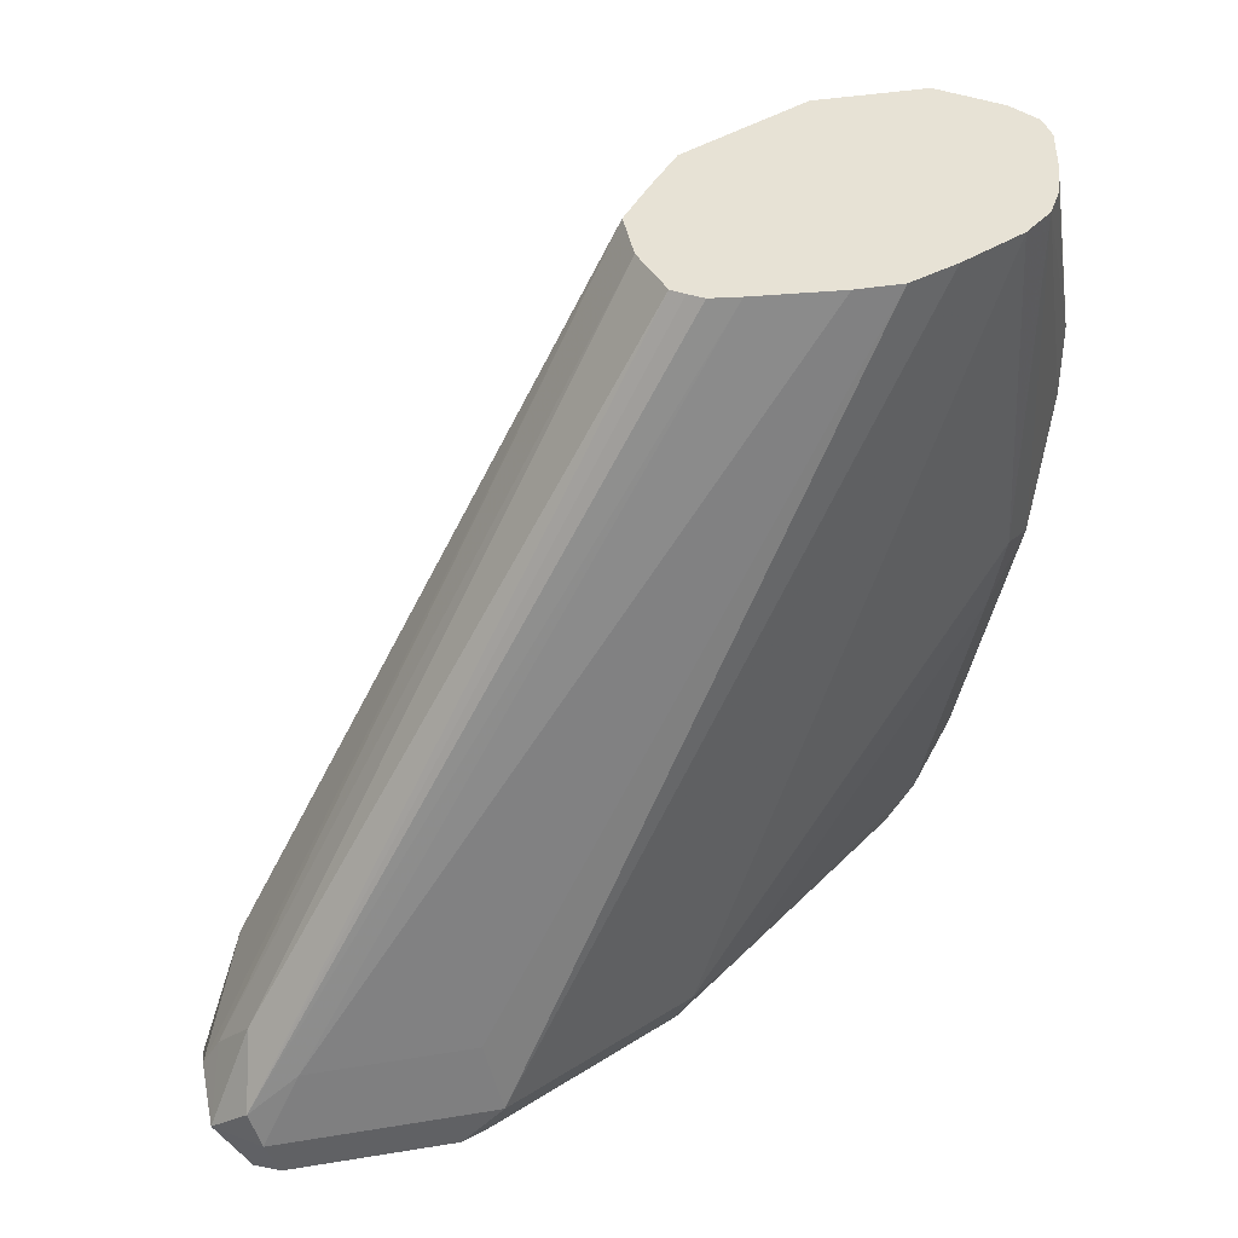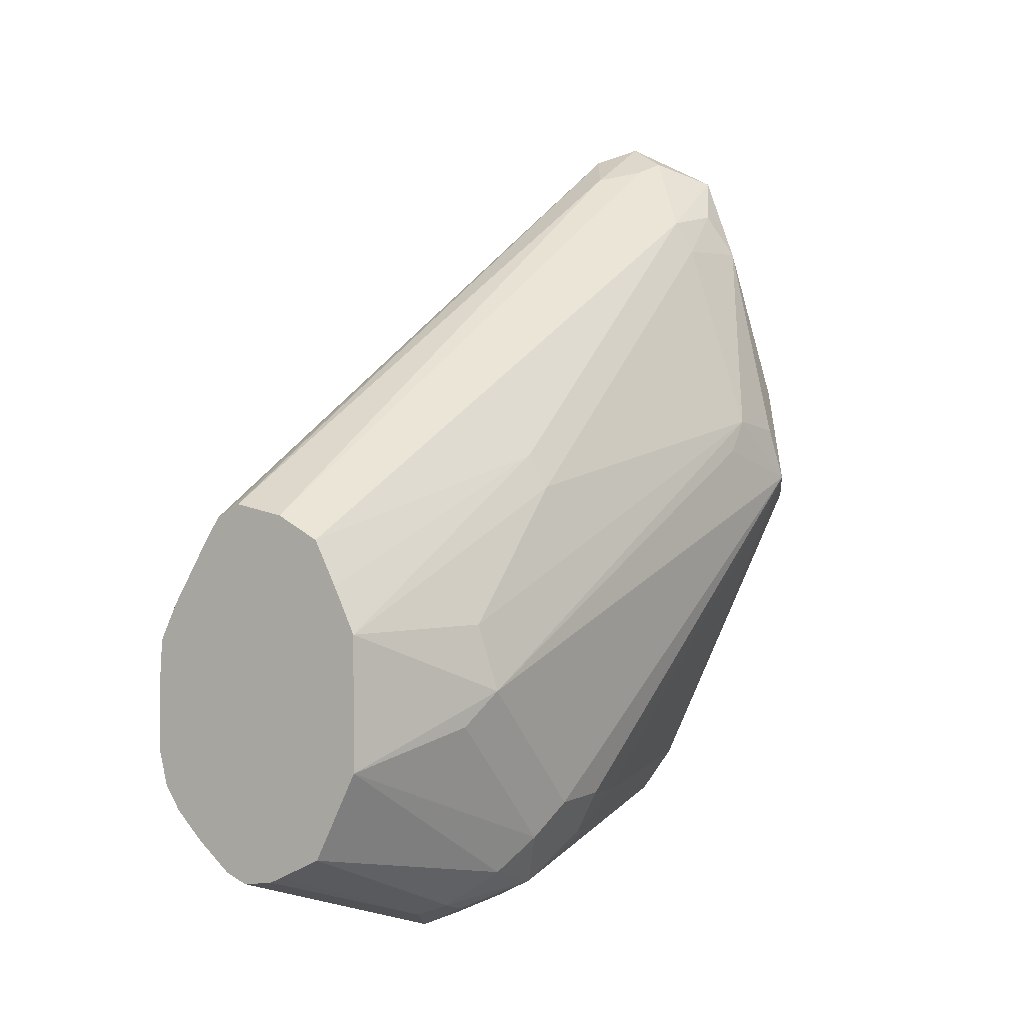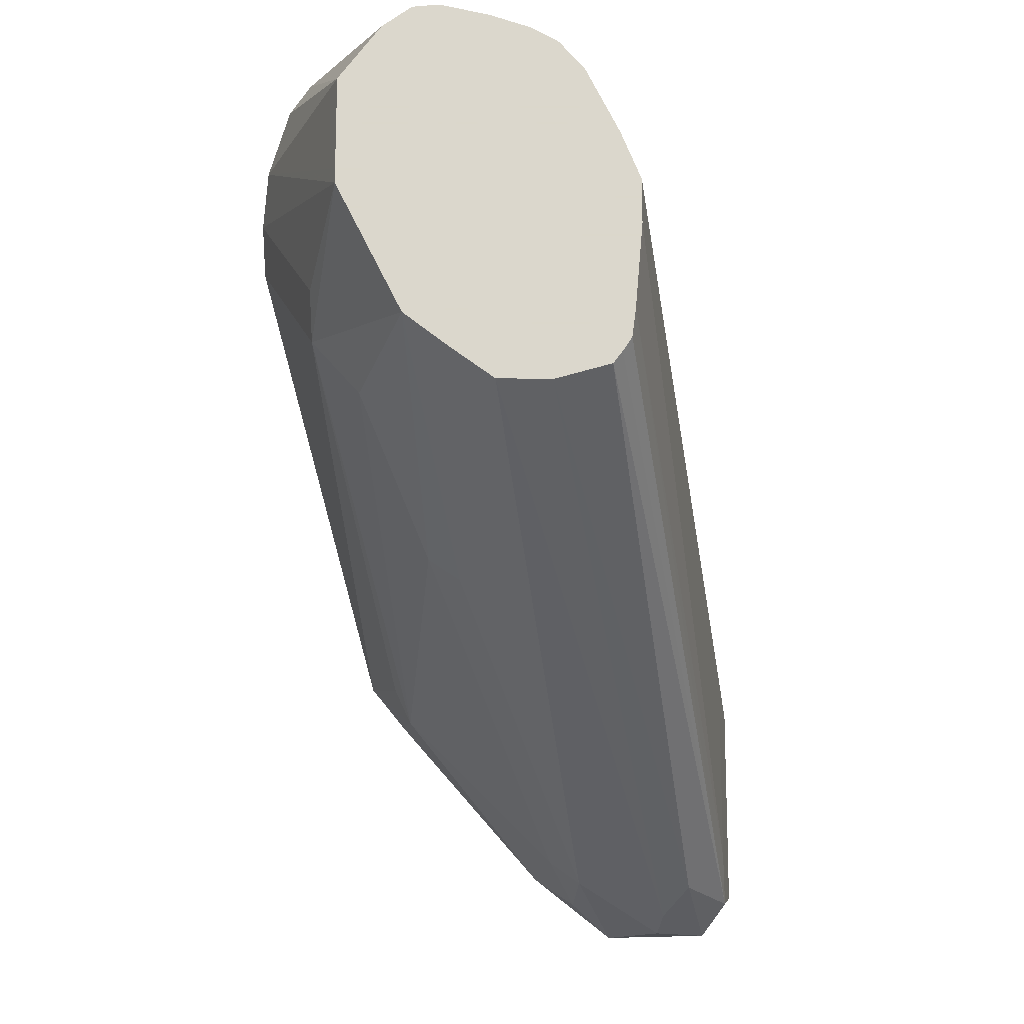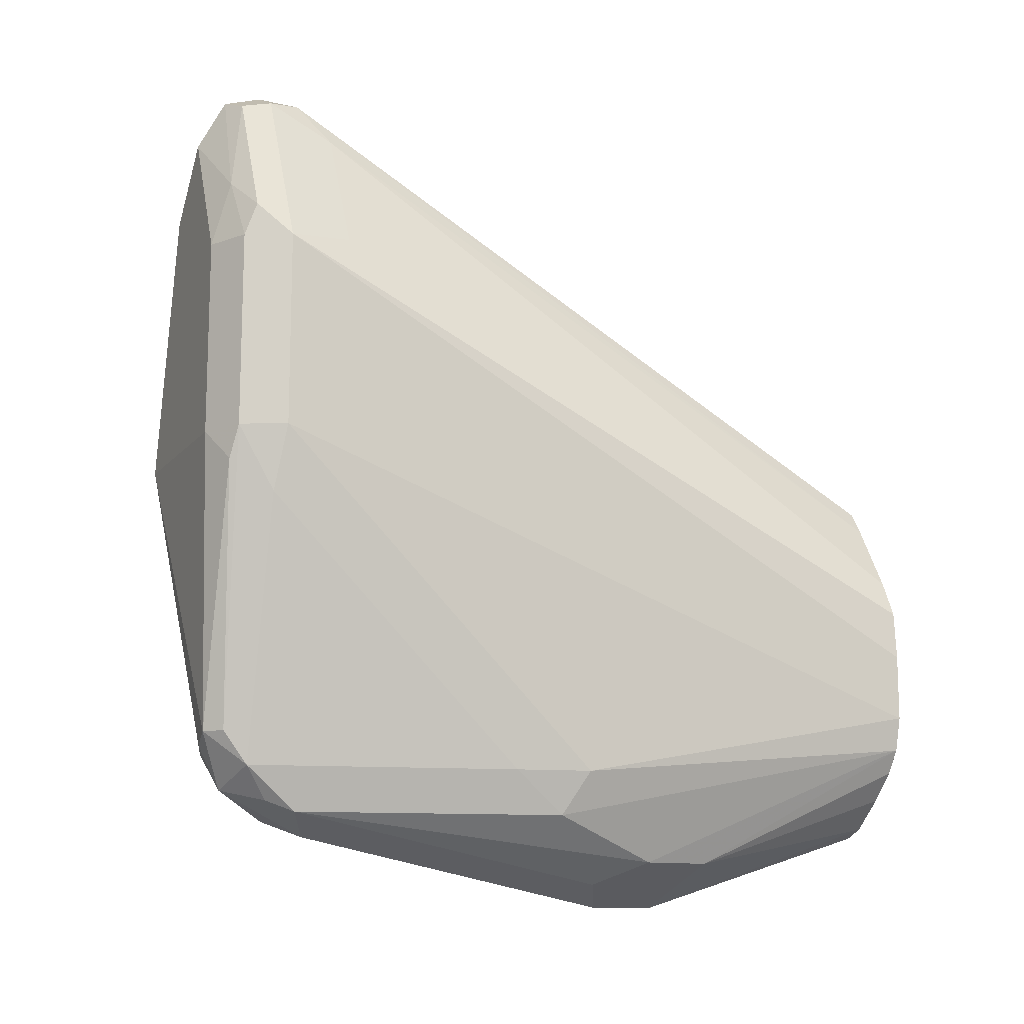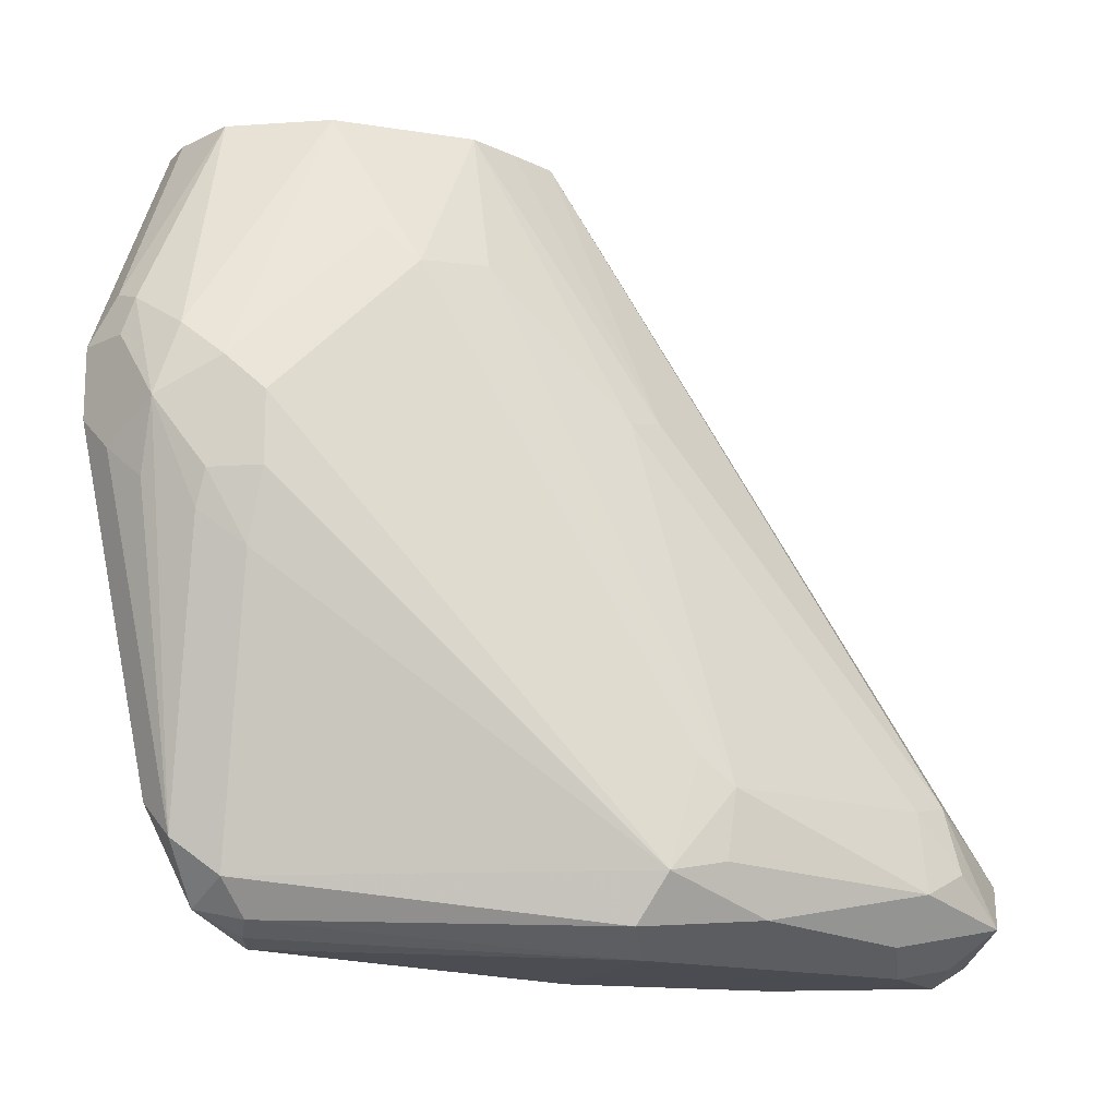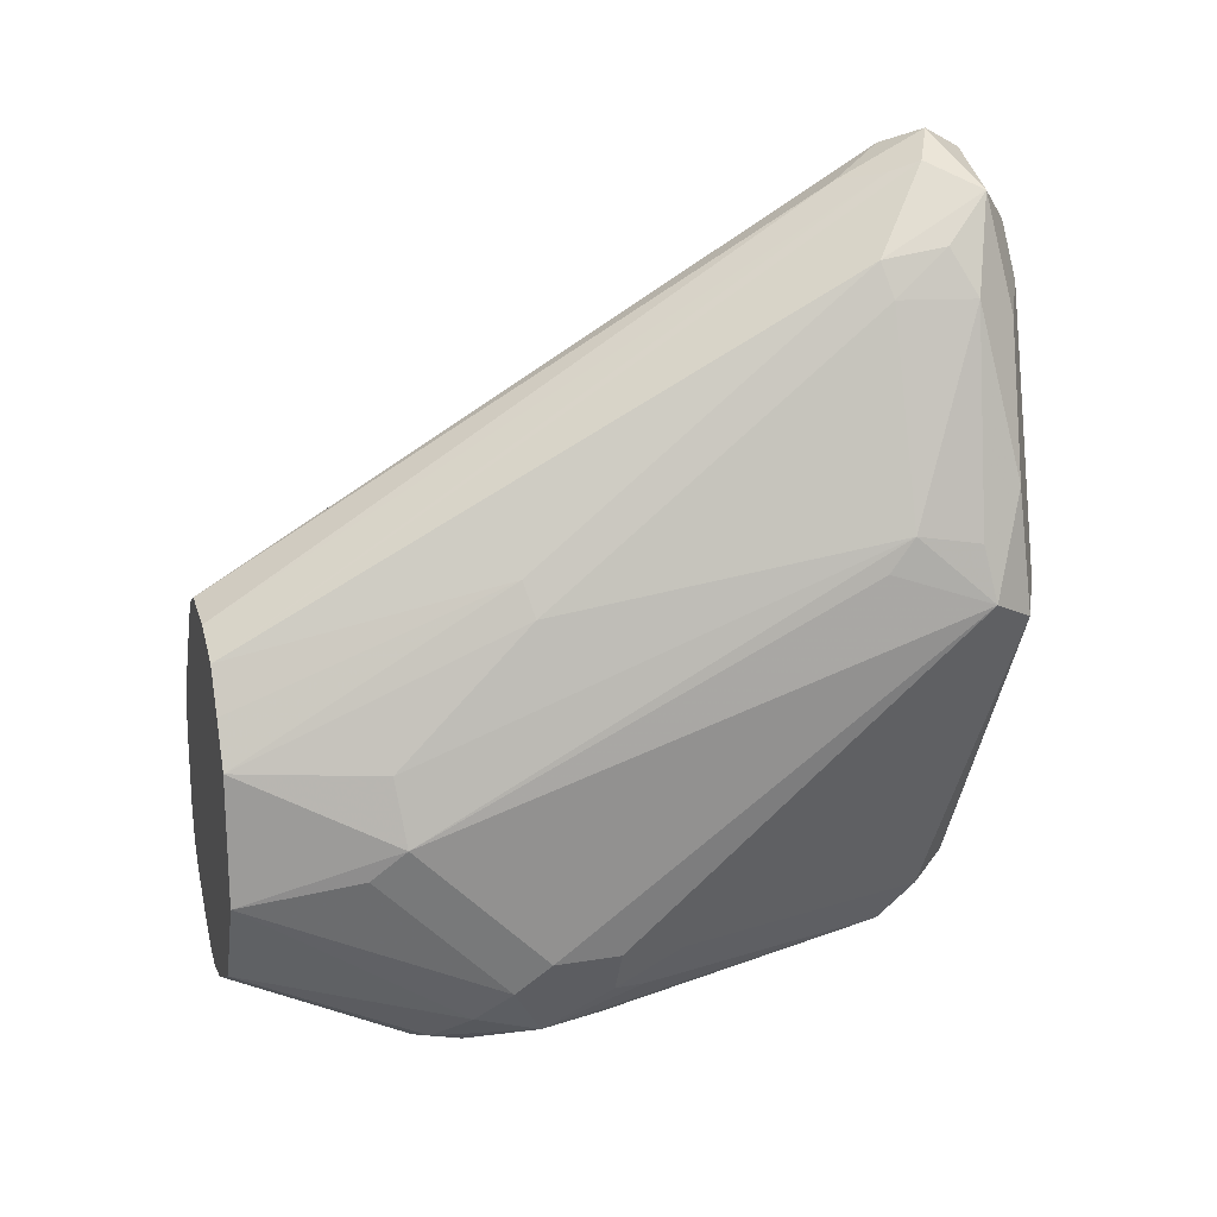
<metadata>
{"format":"obj","ext":"obj","renderer":"f3d","projection":"perspective","resolution":1024,"background":"white","views":[{"elev":40.2,"azim":51.9,"up":"+Y"},{"elev":2.8,"azim":-148.3,"up":"+Z"},{"elev":73.4,"azim":-26.5,"up":"+Y"},{"elev":-12.6,"azim":66.0,"up":"+Z"},{"elev":-15.3,"azim":-108.5,"up":"+Y"},{"elev":18.9,"azim":-107.2,"up":"+Z"}]}
</metadata>
<code>
v -0.2042 -0.7092 -0.07839
v -0.2141 -0.7092 -0.07675
v -0.1973 -0.7092 -0.07571
v -0.2247 -0.7761 -0.1021
v -0.2179 -0.7092 -0.07488
v -0.2315 -0.7625 -0.09531
v -0.1974 -0.7693 -0.0885
v -0.1866 -0.7092 -0.0669
v -0.2247 -0.7965 -0.1021
v -0.2519 -0.7965 -0.0885
v -0.2383 -0.7761 -0.09531
v -0.24 -0.7659 -0.0919
v -0.2315 -0.7092 -0.06807
v -0.1974 -0.7897 -0.0885
v -0.1782 -0.7092 -0.05843
v -0.1734 -0.7092 -0.05126
v -0.2349 -0.8067 -0.097
v -0.211 -0.8033 -0.09531
v -0.2247 -0.8986 -0.08169
v -0.2527 -0.7761 -0.08169
v -0.2451 -0.8169 -0.08933
v -0.2349 -0.9088 -0.07657
v -0.2553 -0.8271 -0.07657
v -0.2587 -0.8169 -0.07488
v -0.2604 -0.7863 -0.07147
v -0.2364 -0.7092 -0.05822
v -0.1906 -0.8237 -0.07488
v -0.211 -0.9054 -0.07488
v -0.1838 -0.8169 -0.06126
v -0.1725 -0.7092 -0.04785
v -0.2247 -0.9258 -0.06807
v -0.2451 -0.7092 -0.04083
v -0.2432 -0.7092 -0.0446
v -0.24 -0.919 -0.06381
v -0.2604 -0.8373 -0.06381
v -0.2655 -0.8169 -0.06126
v -0.2655 -0.7965 -0.06126
v -0.2604 -0.7455 -0.03062
v -0.1889 -0.8399 -0.06126
v -0.2093 -0.9216 -0.06126
v -0.2145 -0.9139 -0.07147
v -0.1708 -0.7092 -0.04083
v -0.1838 -0.919 0.04082
v -0.2145 -0.9343 -0.05105
v -0.2247 -0.9326 -0.05445
v -0.2349 -0.9292 -0.05614
v -0.2655 -0.7557 -0.02041
v -0.2451 -0.7092 2e-05
v -0.2791 -0.9326 0.03401
v -0.2859 -0.919 0.04082
v -0.1889 -0.9216 0.02045
v -0.2093 -0.9292 -0.05105
v -0.1708 -0.7092 -0.02041
v -0.1838 -0.919 0.1021
v -0.1906 -0.9326 0.04082
v -0.194 -0.9343 0.03063
v -0.2042 -0.9394 0.04082
v -0.2655 -0.9394 0.04082
v -0.2604 -0.7531 2e-05
v -0.2808 -0.8884 0.05104
v -0.2808 -0.896 0.06125
v -0.2604 -0.7735 0.02045
v -0.2604 -0.7939 0.04082
v -0.2553 -0.7914 0.05104
v -0.2383 -0.7092 0.01395
v -0.2587 -0.9326 0.1157
v -0.2757 -0.9292 0.07146
v -0.2825 -0.9156 0.05784
v -0.1719 -0.7092 -0.00562
v -0.1889 -0.8986 0.1047
v -0.211 -0.919 0.1566
v -0.1889 -0.9292 0.1123
v -0.1906 -0.9326 0.1021
v -0.2042 -0.9394 0.1021
v -0.2451 -0.9394 0.1225
v -0.2655 -0.919 0.1225
v -0.2604 -0.896 0.1225
v -0.2315 -0.7092 0.02726
v -0.2553 -0.8935 0.1327
v -0.2417 -0.9361 0.1396
v -0.2519 -0.9258 0.1498
v -0.1776 -0.7092 0.00566
v -0.2093 -0.8986 0.1455
v -0.2145 -0.9088 0.1583
v -0.2247 -0.919 0.1634
v -0.2093 -0.9292 0.1532
v -0.2017 -0.9343 0.1225
v -0.2247 -0.9394 0.143
v -0.2587 -0.9122 0.1361
v -0.2182 -0.7092 0.03412
v -0.2383 -0.9122 0.1566
v -0.2349 -0.9037 0.1532
v -0.2179 -0.9326 0.1566
v -0.1901 -0.7092 0.02609
v -0.2247 -0.8918 0.1498
v -0.1946 -0.7092 0.0329
v -0.1986 -0.7092 0.03526
v -0.2024 -0.7092 0.03713
f 53 69 54
f 49 67 50
f 49 66 67
f 50 67 76
f 50 76 68
f 50 68 61
f 50 61 60
f 51 55 52
f 52 55 56
f 57 75 58
f 57 74 88
f 54 83 71
f 54 71 86
f 54 86 72
f 54 69 70
f 55 57 56
f 55 73 74
f 55 74 57
f 57 88 75
f 49 75 66
f 54 70 83
f 49 58 75
f 42 53 54
f 48 63 64
f 59 61 62
f 39 51 40
f 40 52 44
f 40 51 52
f 42 54 43
f 43 54 72
f 43 72 73
f 43 73 55
f 43 55 51
f 48 64 65
f 44 52 56
f 44 58 45
f 45 58 46
f 46 58 49
f 47 59 48
f 47 50 60
f 47 60 61
f 47 61 59
f 48 59 62
f 48 62 63
f 44 57 58
f 61 68 76
f 84 98 95
f 61 77 63
f 78 92 90
f 79 89 81
f 79 81 91
f 80 88 93
f 80 93 81
f 81 93 85
f 81 85 91
f 82 94 83
f 83 94 84
f 78 91 92
f 84 95 85
f 84 96 97
f 84 97 98
f 39 43 51
f 85 95 92
f 85 92 91
f 86 93 87
f 87 93 88
f 90 92 95
f 90 95 98
f 84 94 96
f 78 79 91
f 77 89 79
f 76 89 77
f 61 63 62
f 63 77 79
f 63 79 64
f 64 78 65
f 64 79 78
f 66 75 80
f 66 80 81
f 66 81 76
f 66 76 67
f 69 82 70
f 70 82 83
f 71 83 84
f 71 84 85
f 71 85 93
f 71 93 86
f 72 87 73
f 72 86 87
f 73 87 74
f 74 87 88
f 75 88 80
f 76 81 89
f 61 76 77
f 37 50 47
f 44 56 57
f 35 50 36
f 2 6 5
f 3 7 4
f 3 8 7
f 4 7 14
f 4 14 18
f 4 18 9
f 4 9 10
f 4 10 11
f 4 11 12
f 2 4 6
f 4 12 6
f 6 12 13
f 7 8 15
f 7 15 16
f 7 16 14
f 9 17 10
f 9 18 28
f 9 28 19
f 9 19 22
f 9 22 17
f 5 6 13
f 1 4 2
f 1 3 4
f 1 8 3
f 36 50 37
f 1 2 5
f 1 5 13
f 1 13 26
f 1 26 33
f 1 33 32
f 1 32 48
f 1 48 65
f 1 65 78
f 1 78 90
f 1 90 98
f 1 98 97
f 1 97 96
f 1 96 94
f 1 94 82
f 1 82 69
f 1 69 53
f 1 53 42
f 1 42 30
f 1 30 16
f 1 16 15
f 10 20 12
f 10 12 11
f 1 15 8
f 10 21 22
f 25 47 38
f 25 38 32
f 27 29 39
f 27 39 40
f 27 40 28
f 28 40 41
f 28 41 31
f 29 30 42
f 29 42 43
f 25 37 47
f 31 41 40
f 31 44 45
f 31 45 46
f 31 46 34
f 32 38 47
f 32 47 48
f 34 46 49
f 34 49 50
f 10 17 21
f 34 50 35
f 31 40 44
f 24 35 36
f 29 43 39
f 22 35 23
f 10 22 23
f 10 23 24
f 23 35 24
f 10 24 36
f 10 36 37
f 10 37 25
f 10 25 20
f 13 20 26
f 14 16 27
f 14 27 28
f 14 28 18
f 12 20 13
f 16 29 27
f 16 30 29
f 17 22 21
f 19 28 31
f 19 31 22
f 20 25 32
f 20 32 33
f 20 33 26
f 22 31 34
f 22 34 35

</code>
